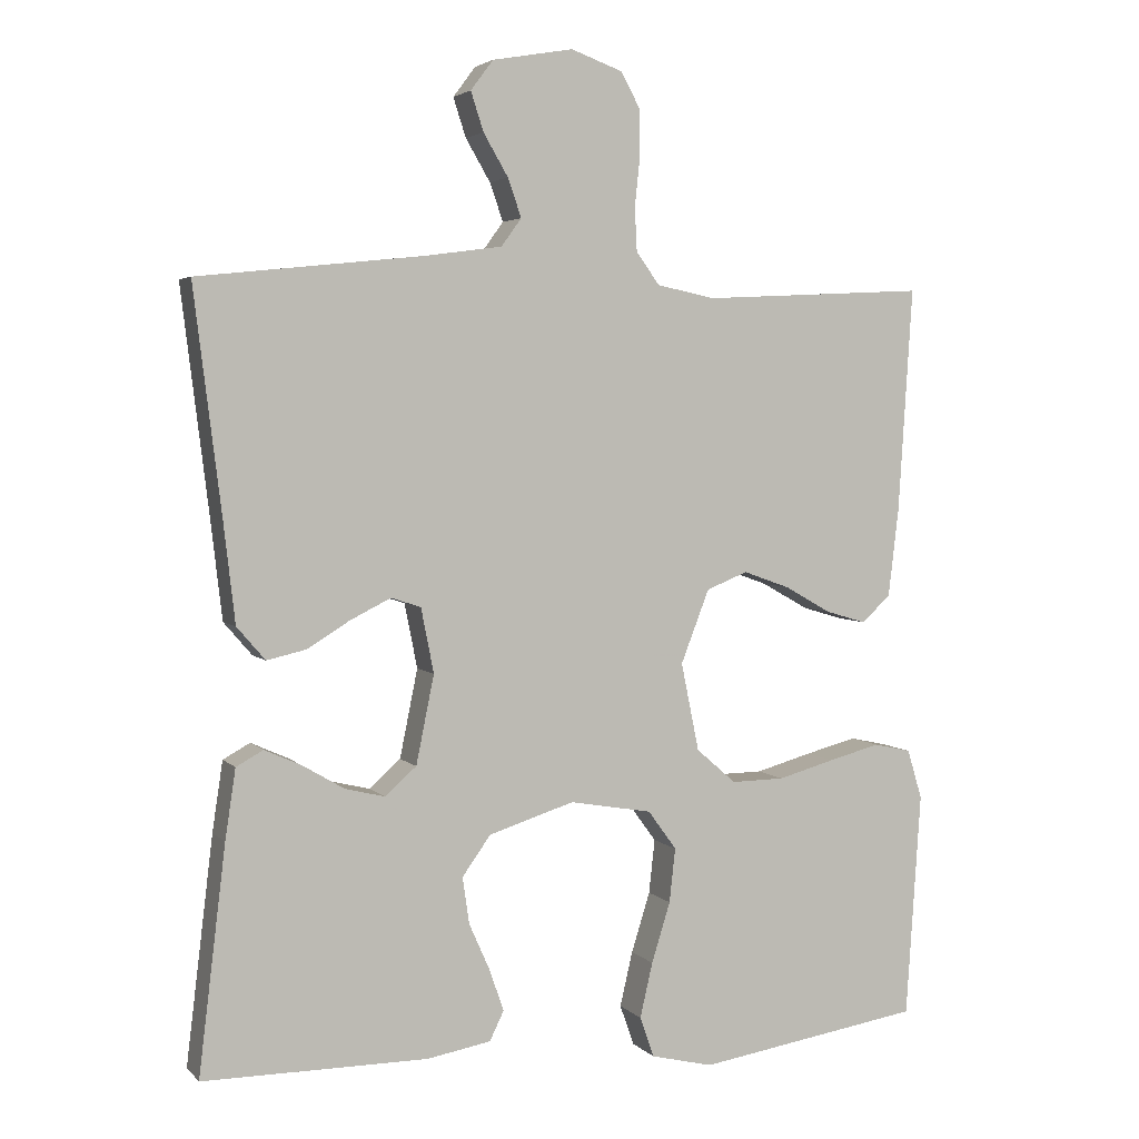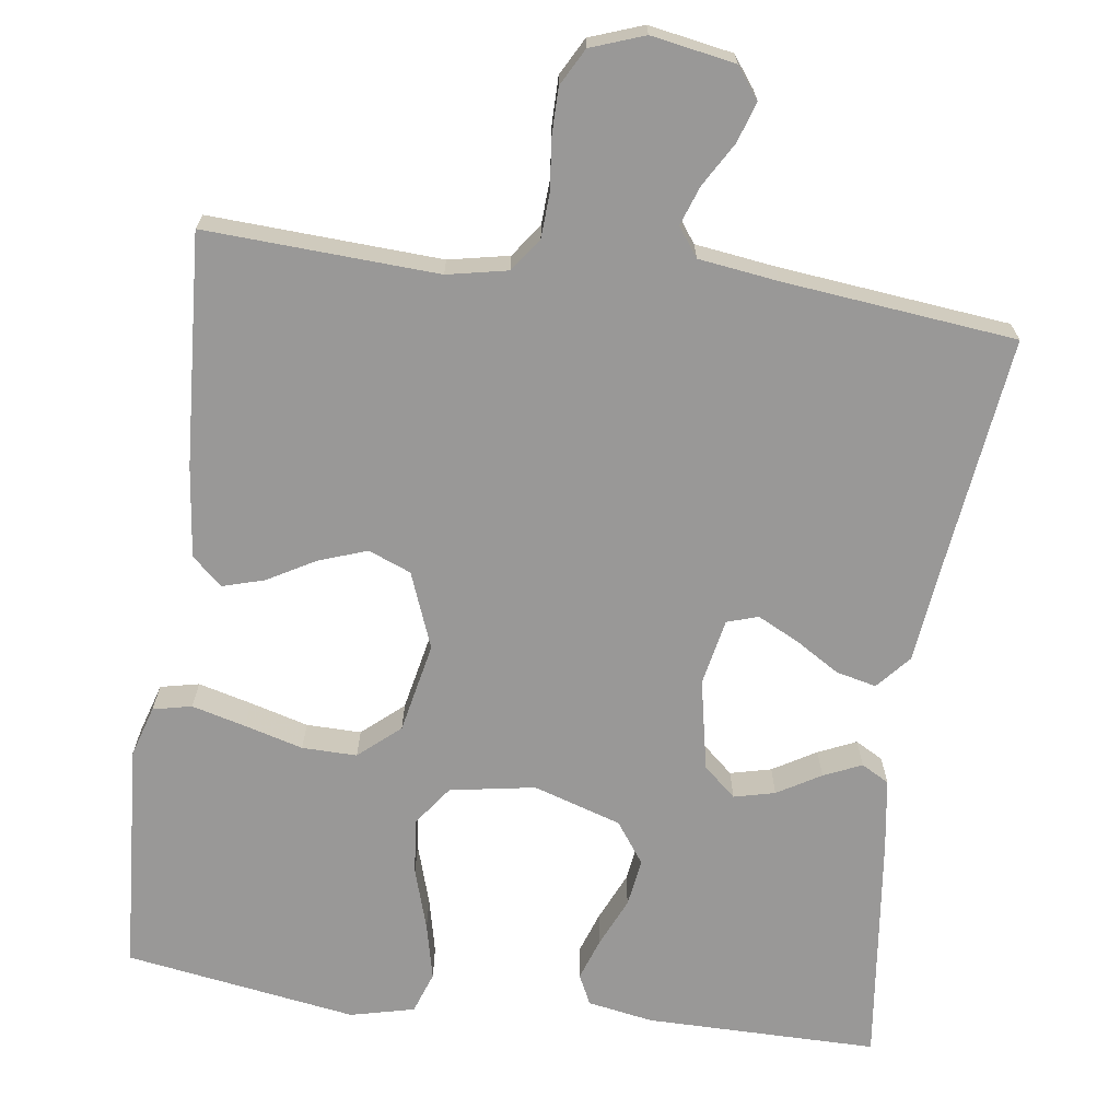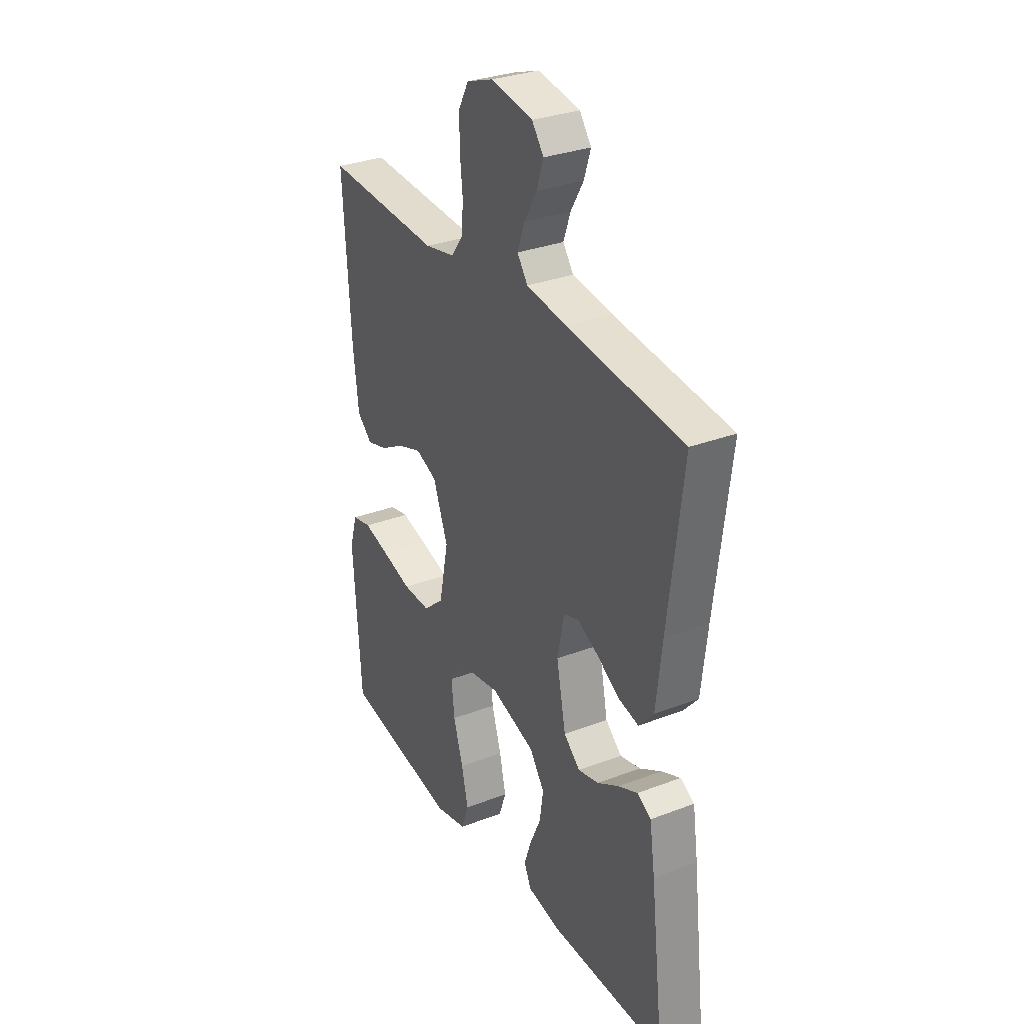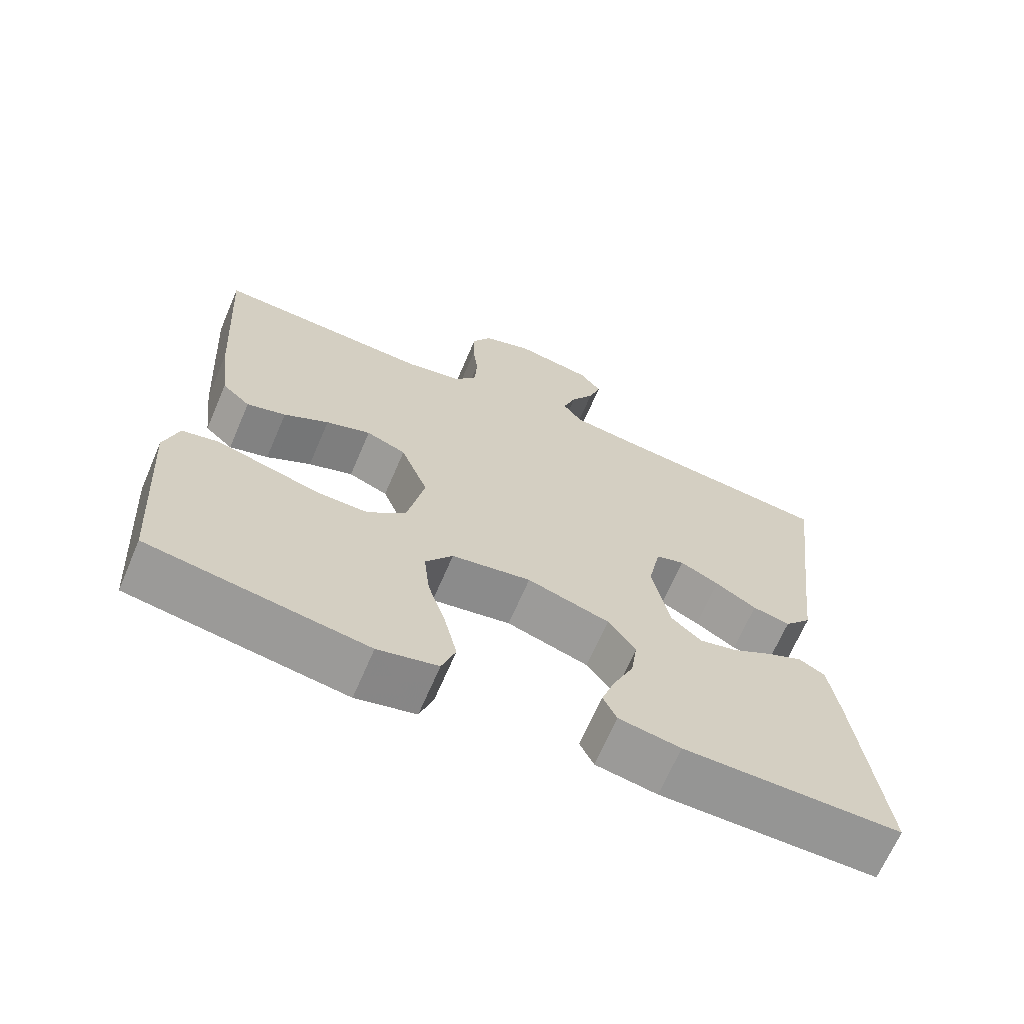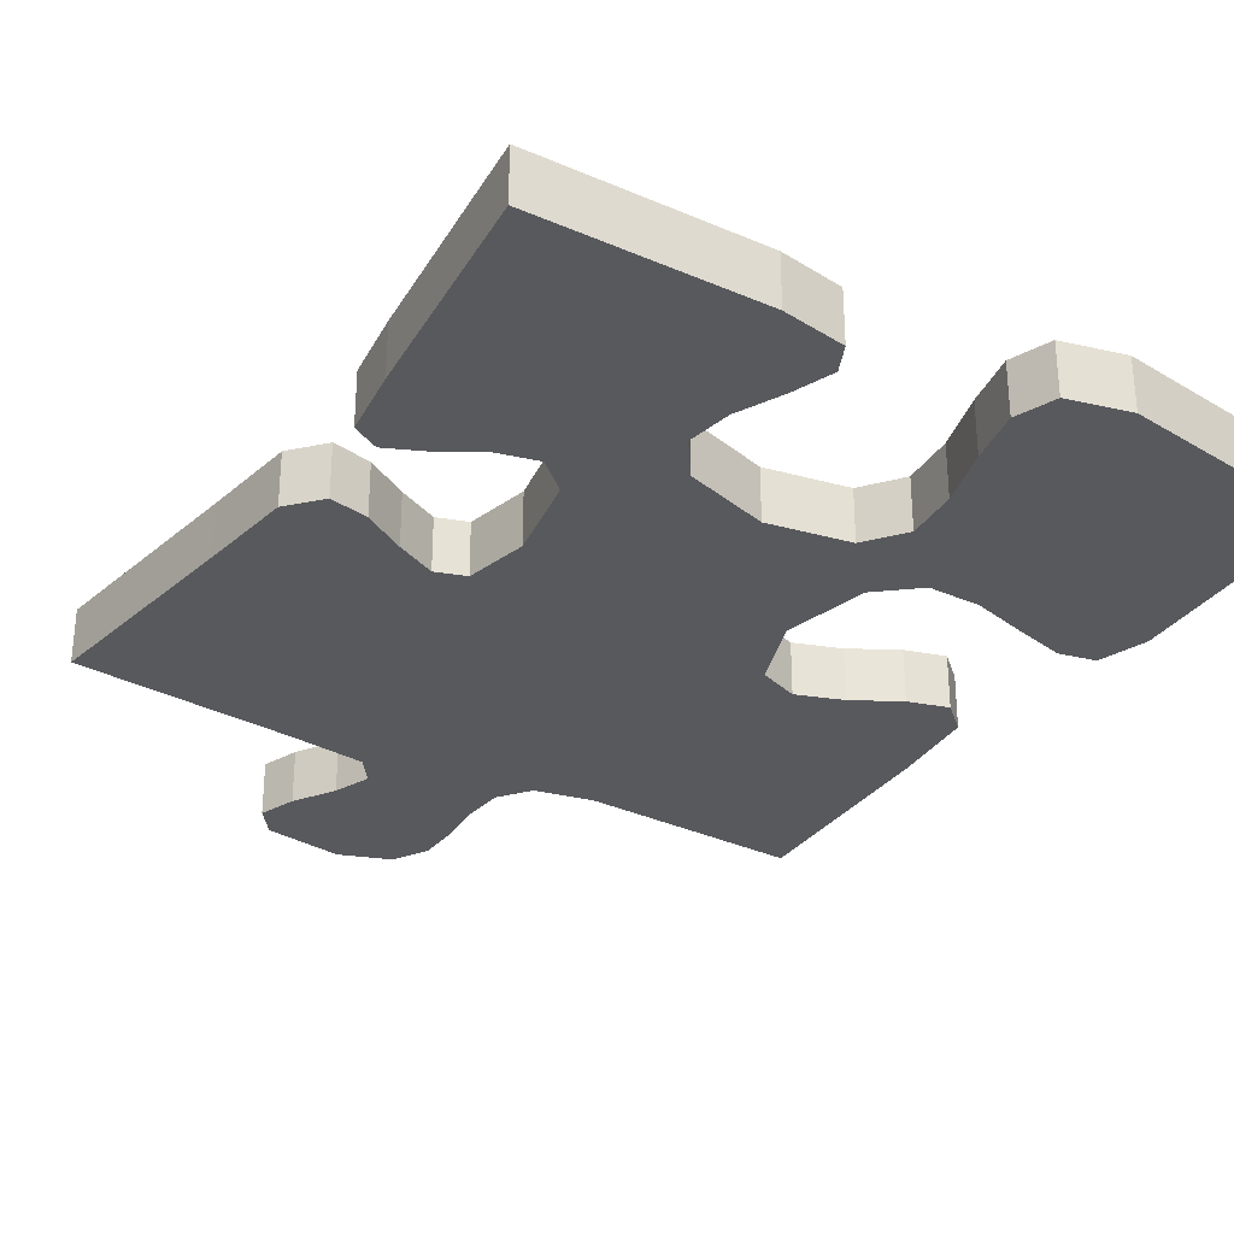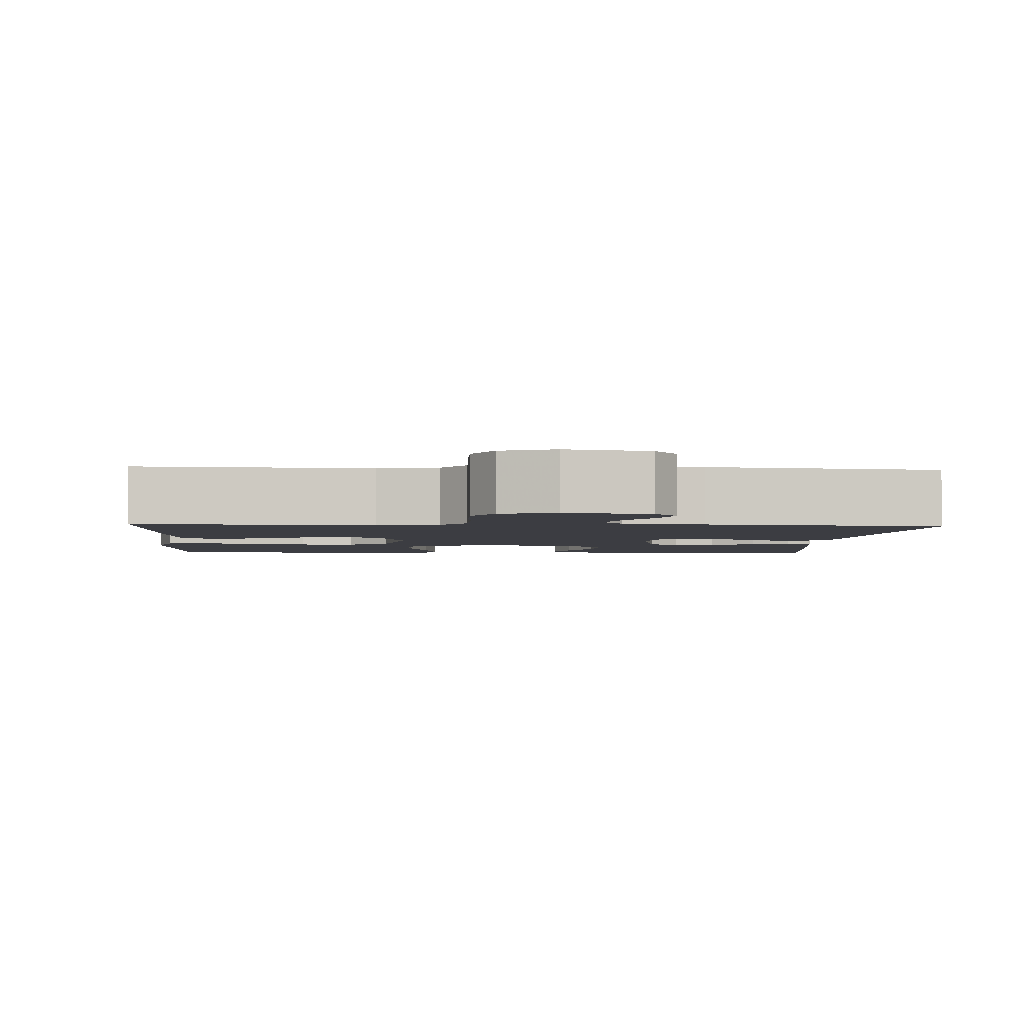
<metadata>
{"format":"obj","ext":"obj","renderer":"f3d","projection":"perspective","resolution":1024,"background":"white","views":[{"elev":3.7,"azim":158.8,"up":"+Z"},{"elev":-68.7,"azim":-7.9,"up":"+Y"},{"elev":31.2,"azim":61.5,"up":"+Z"},{"elev":-67.4,"azim":-23.2,"up":"+Z"},{"elev":-29.9,"azim":147.8,"up":"+Y"},{"elev":-2.9,"azim":-3.6,"up":"+Y"}]}
</metadata>
<code>
v 0.5 0.07 -0.5
v 0.2 0.07 -0.5
v 0.115 0.07 -0.485
v 0.096 0.07 -0.446
v 0.115 0.07 -0.391
v 0.143 0.07 -0.328
v 0.152 0.07 -0.266
v 0.114 0.07 -0.213
v 0 0.07 -0.177
v -0.11 0.07 -0.196
v -0.148 0.07 -0.248
v -0.14 0.07 -0.32
v -0.115 0.07 -0.4
v -0.098 0.07 -0.473
v -0.117 0.07 -0.527
v -0.2 0.07 -0.547
v -0.5 0.07 -0.5
v -0.52 0.07 -0.2
v -0.5 0.07 -0.134
v -0.45 0.07 -0.123
v -0.381 0.07 -0.141
v -0.305 0.07 -0.162
v -0.234 0.07 -0.163
v -0.181 0.07 -0.117
v -0.157 0.07 0
v -0.195 0.07 0.098
v -0.25 0.07 0.12
v -0.312 0.07 0.098
v -0.374 0.07 0.063
v -0.428 0.07 0.047
v -0.467 0.07 0.082
v -0.481 0.07 0.2
v -0.5 0.07 0.5
v -0.2 0.07 0.485
v -0.122 0.07 0.501
v -0.091 0.07 0.544
v -0.088 0.07 0.602
v -0.095 0.07 0.667
v -0.095 0.07 0.728
v -0.069 0.07 0.776
v 0 0.07 0.801
v 0.108 0.07 0.782
v 0.138 0.07 0.742
v 0.121 0.07 0.69
v 0.088 0.07 0.634
v 0.07 0.07 0.583
v 0.097 0.07 0.546
v 0.2 0.07 0.532
v 0.5 0.07 0.5
v 0.463 0.07 0.2
v 0.448 0.07 0.069
v 0.41 0.07 0.025
v 0.358 0.07 0.037
v 0.301 0.07 0.072
v 0.247 0.07 0.099
v 0.207 0.07 0.086
v 0.19 0.07 0
v 0.214 0.07 -0.118
v 0.256 0.07 -0.155
v 0.309 0.07 -0.142
v 0.365 0.07 -0.109
v 0.414 0.07 -0.087
v 0.45 0.07 -0.107
v 0.464 0.07 -0.2
v 0.5 0 -0.5
v 0.2 0 -0.5
v 0.115 0 -0.485
v 0.096 0 -0.446
v 0.115 0 -0.391
v 0.143 0 -0.328
v 0.152 0 -0.266
v 0.114 0 -0.213
v 0 0 -0.177
v -0.11 0 -0.196
v -0.148 0 -0.248
v -0.14 0 -0.32
v -0.115 0 -0.4
v -0.098 0 -0.473
v -0.117 0 -0.527
v -0.2 0 -0.547
v -0.5 0 -0.5
v -0.52 0 -0.2
v -0.5 0 -0.134
v -0.45 0 -0.123
v -0.381 0 -0.141
v -0.305 0 -0.162
v -0.234 0 -0.163
v -0.181 0 -0.117
v -0.157 0 0
v -0.195 0 0.098
v -0.25 0 0.12
v -0.312 0 0.098
v -0.374 0 0.063
v -0.428 0 0.047
v -0.467 0 0.082
v -0.481 0 0.2
v -0.5 0 0.5
v -0.2 0 0.485
v -0.122 0 0.501
v -0.091 0 0.544
v -0.088 0 0.602
v -0.095 0 0.667
v -0.095 0 0.728
v -0.069 0 0.776
v 0 0 0.801
v 0.108 0 0.782
v 0.138 0 0.742
v 0.121 0 0.69
v 0.088 0 0.634
v 0.07 0 0.583
v 0.097 0 0.546
v 0.2 0 0.532
v 0.5 0 0.5
v 0.463 0 0.2
v 0.448 0 0.069
v 0.41 0 0.025
v 0.358 0 0.037
v 0.301 0 0.072
v 0.247 0 0.099
v 0.207 0 0.086
v 0.19 0 0
v 0.214 0 -0.118
v 0.256 0 -0.155
v 0.309 0 -0.142
v 0.365 0 -0.109
v 0.414 0 -0.087
v 0.45 0 -0.107
v 0.464 0 -0.2
f 4 5 6
f 3 4 6
f 2 3 6
f 1 2 6
f 64 1 6
f 63 64 6
f 62 63 6
f 61 62 6
f 60 61 6
f 59 60 6 7
f 58 59 7 8
f 57 58 8 9
f 56 57 9 10
f 52 53 54
f 51 52 54
f 50 51 54
f 50 54 55
f 49 50 55
f 48 49 55
f 47 48 55 56
f 43 44 45
f 42 43 45
f 41 42 45
f 40 41 45
f 39 40 45
f 38 39 45
f 37 38 45
f 36 37 45 46
f 47 56 10
f 46 47 10
f 36 46 10
f 35 36 10
f 32 33 34
f 31 32 34
f 30 31 34
f 29 30 34
f 28 29 34
f 20 21 22
f 19 20 22
f 18 19 22
f 17 18 22
f 16 17 22
f 15 16 22
f 14 15 22
f 13 14 22
f 12 13 22
f 11 12 22 23
f 10 11 23 24
f 27 28 34 35
f 26 27 35
f 25 26 35
f 25 35 10
f 10 24 25
f 70 69 68
f 70 68 67
f 70 67 66
f 70 66 65
f 70 65 128
f 70 128 127
f 70 127 126
f 70 126 125
f 70 125 124
f 71 70 124 123
f 72 71 123 122
f 73 72 122 121
f 74 73 121 120
f 118 117 116
f 118 116 115
f 118 115 114
f 119 118 114
f 119 114 113
f 119 113 112
f 120 119 112 111
f 109 108 107
f 109 107 106
f 109 106 105
f 109 105 104
f 109 104 103
f 109 103 102
f 109 102 101
f 110 109 101 100
f 74 120 111
f 74 111 110
f 74 110 100
f 74 100 99
f 98 97 96
f 98 96 95
f 98 95 94
f 98 94 93
f 98 93 92
f 86 85 84
f 86 84 83
f 86 83 82
f 86 82 81
f 86 81 80
f 86 80 79
f 86 79 78
f 86 78 77
f 86 77 76
f 87 86 76 75
f 88 87 75 74
f 99 98 92 91
f 99 91 90
f 99 90 89
f 74 99 89
f 89 88 74
f 1 65 66 2
f 2 66 67 3
f 3 67 68 4
f 4 68 69 5
f 5 69 70 6
f 6 70 71 7
f 7 71 72 8
f 8 72 73 9
f 9 73 74 10
f 10 74 75 11
f 11 75 76 12
f 12 76 77 13
f 13 77 78 14
f 14 78 79 15
f 15 79 80 16
f 16 80 81 17
f 17 81 82 18
f 18 82 83 19
f 19 83 84 20
f 20 84 85 21
f 21 85 86 22
f 22 86 87 23
f 23 87 88 24
f 24 88 89 25
f 25 89 90 26
f 26 90 91 27
f 27 91 92 28
f 28 92 93 29
f 29 93 94 30
f 30 94 95 31
f 31 95 96 32
f 32 96 97 33
f 33 97 98 34
f 34 98 99 35
f 35 99 100 36
f 36 100 101 37
f 37 101 102 38
f 38 102 103 39
f 39 103 104 40
f 40 104 105 41
f 41 105 106 42
f 42 106 107 43
f 43 107 108 44
f 44 108 109 45
f 45 109 110 46
f 46 110 111 47
f 47 111 112 48
f 48 112 113 49
f 49 113 114 50
f 50 114 115 51
f 51 115 116 52
f 52 116 117 53
f 53 117 118 54
f 54 118 119 55
f 55 119 120 56
f 56 120 121 57
f 57 121 122 58
f 58 122 123 59
f 59 123 124 60
f 60 124 125 61
f 61 125 126 62
f 62 126 127 63
f 63 127 128 64
f 64 128 65 1

</code>
